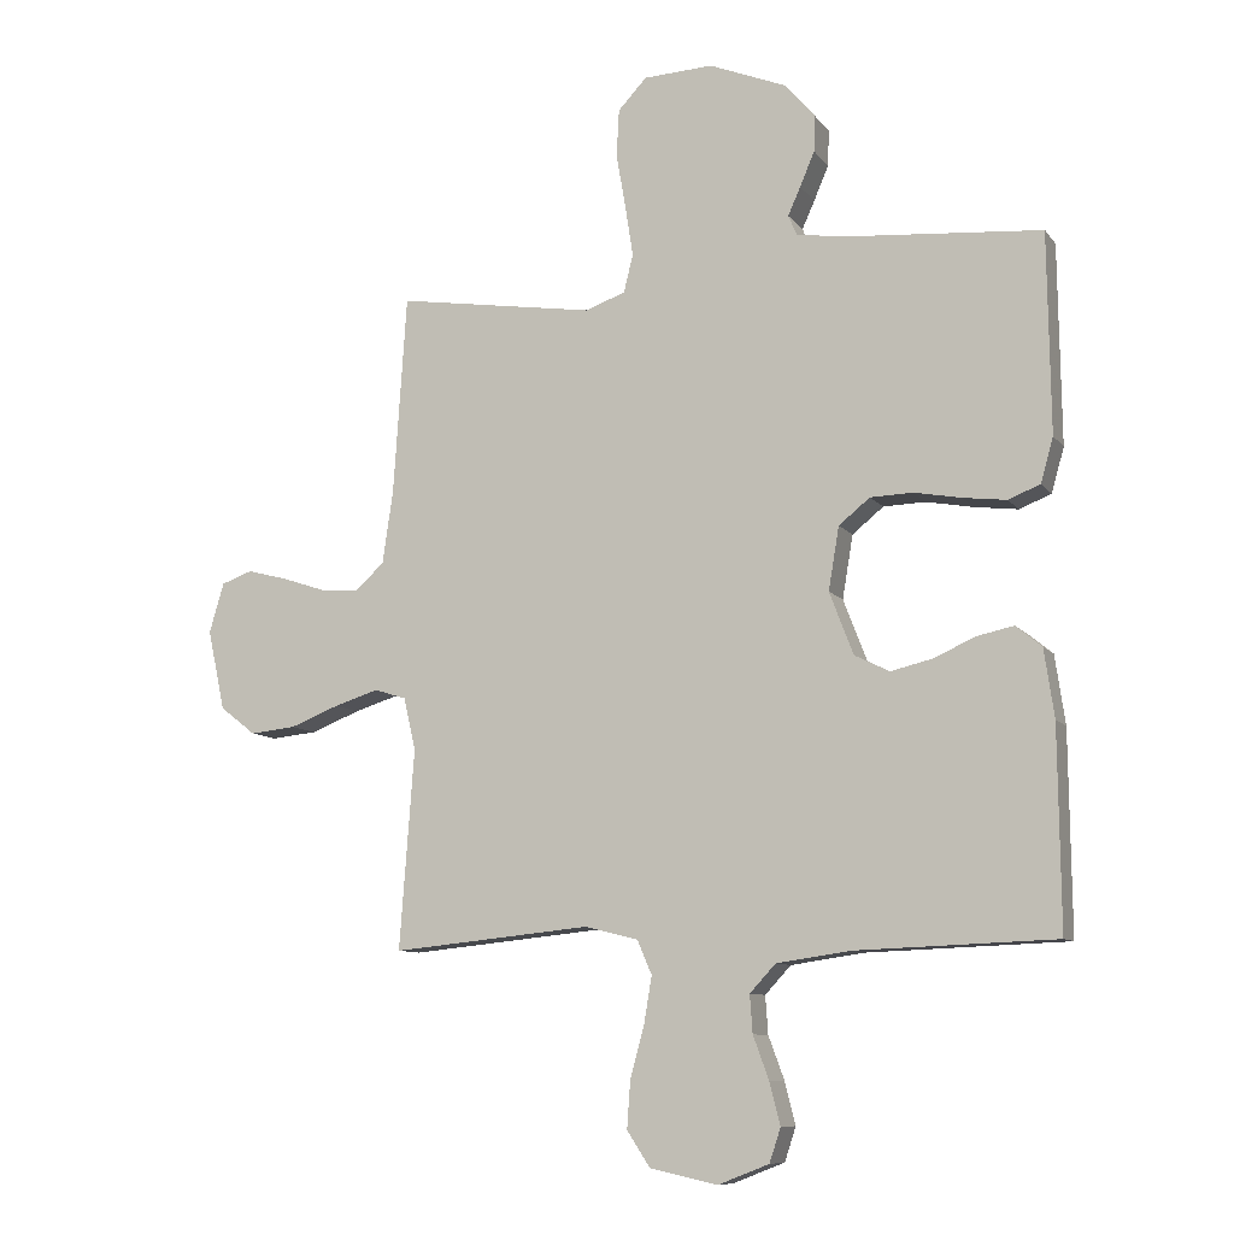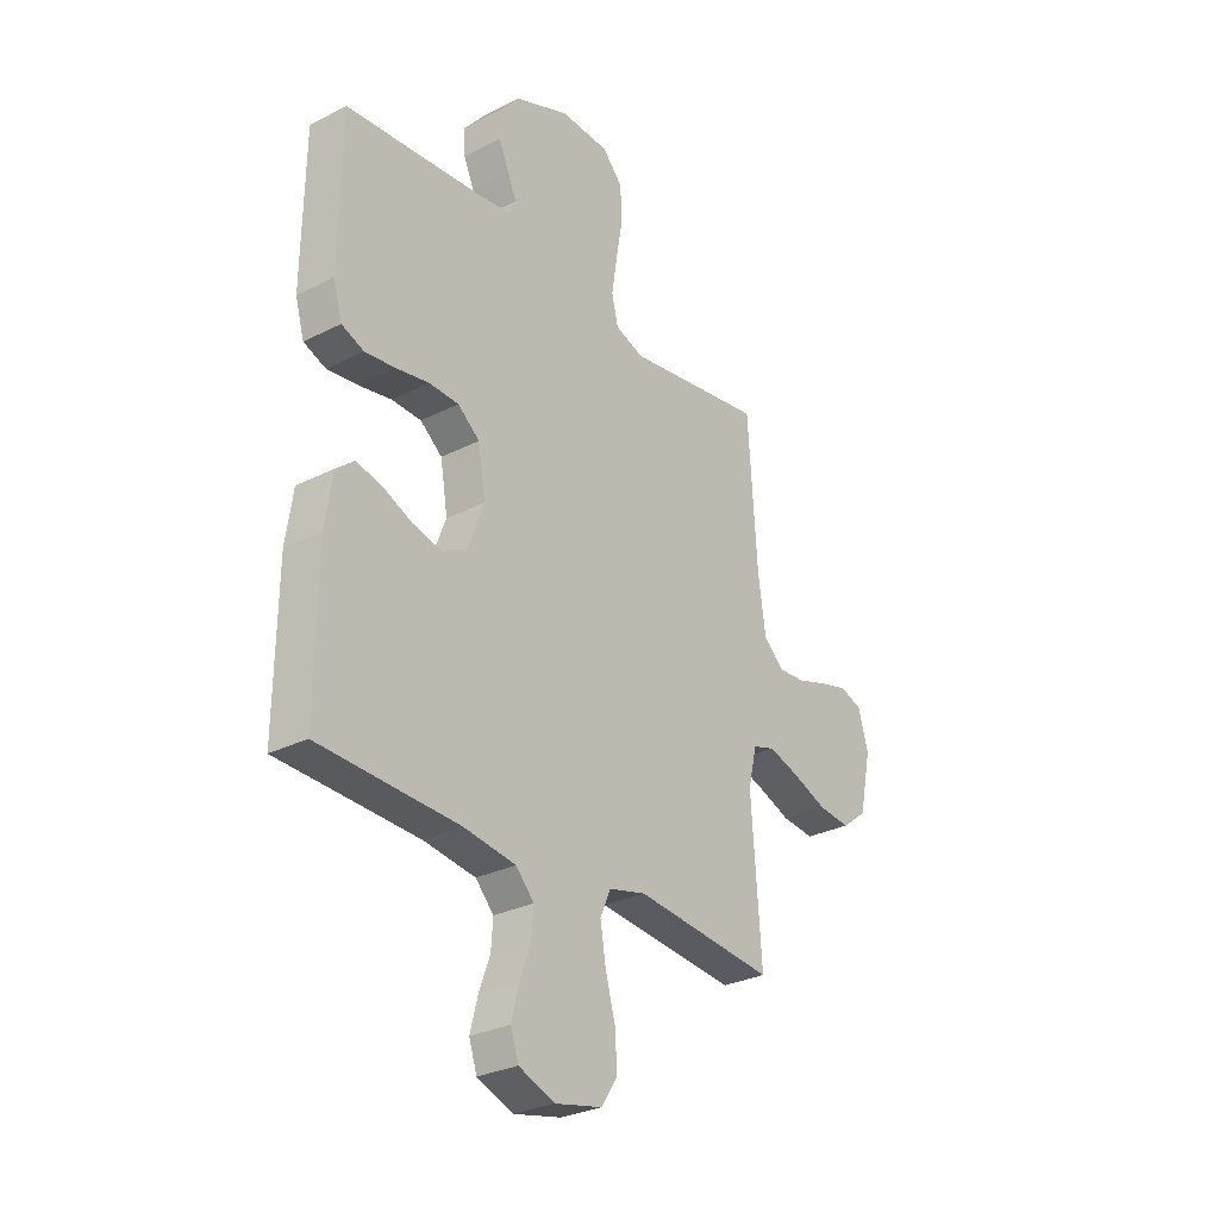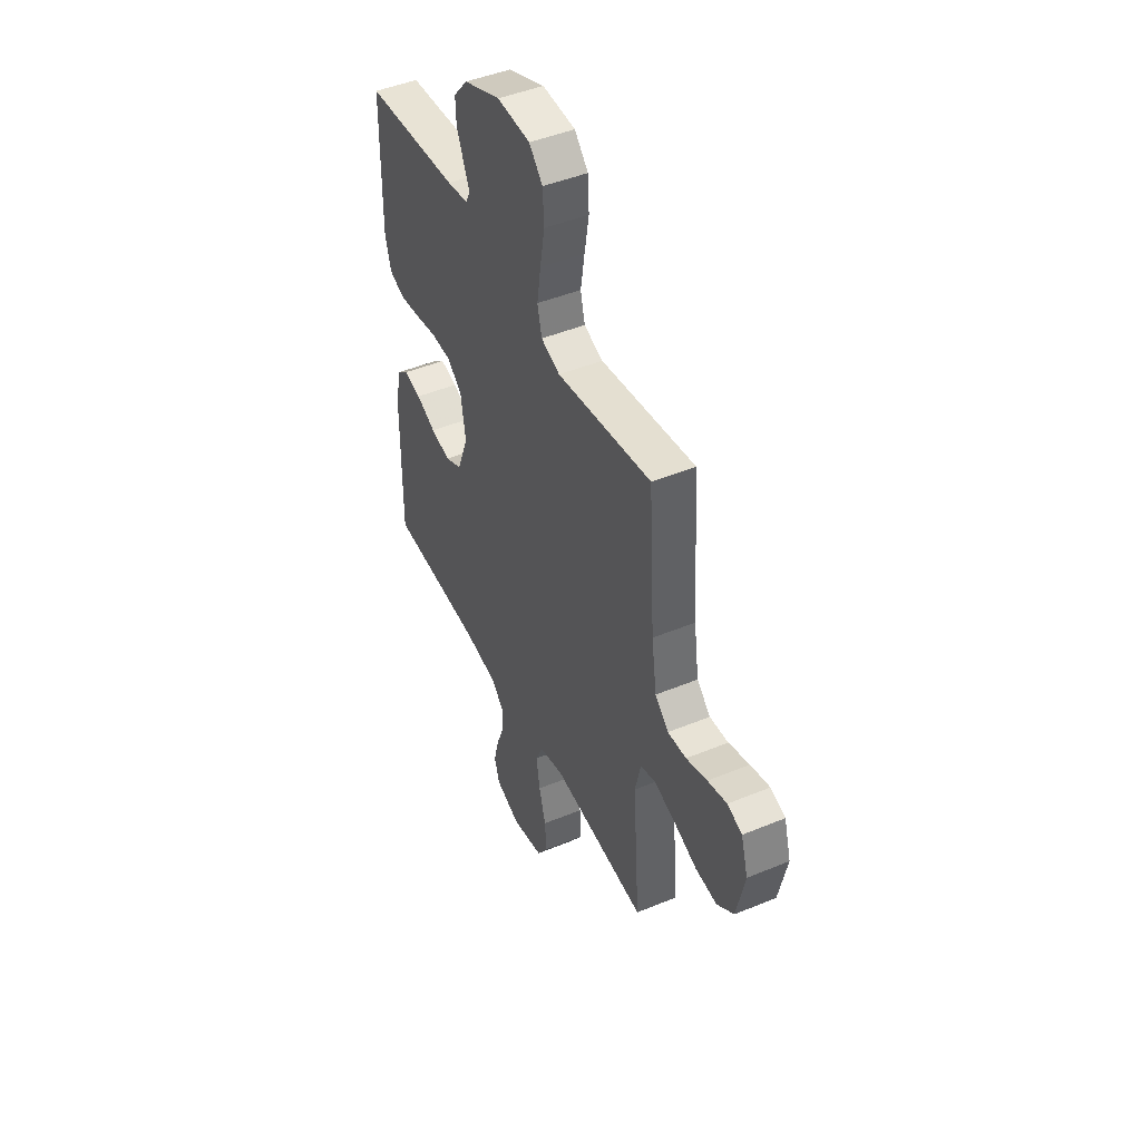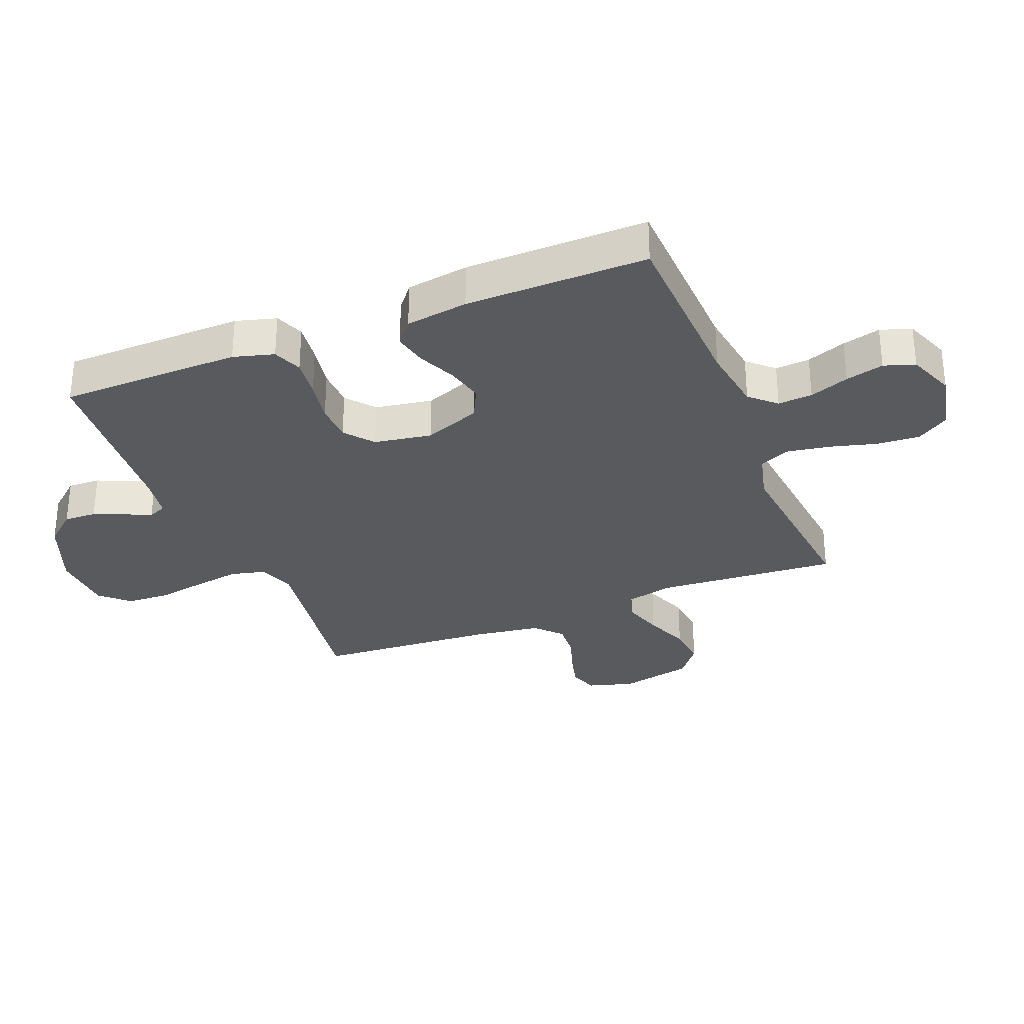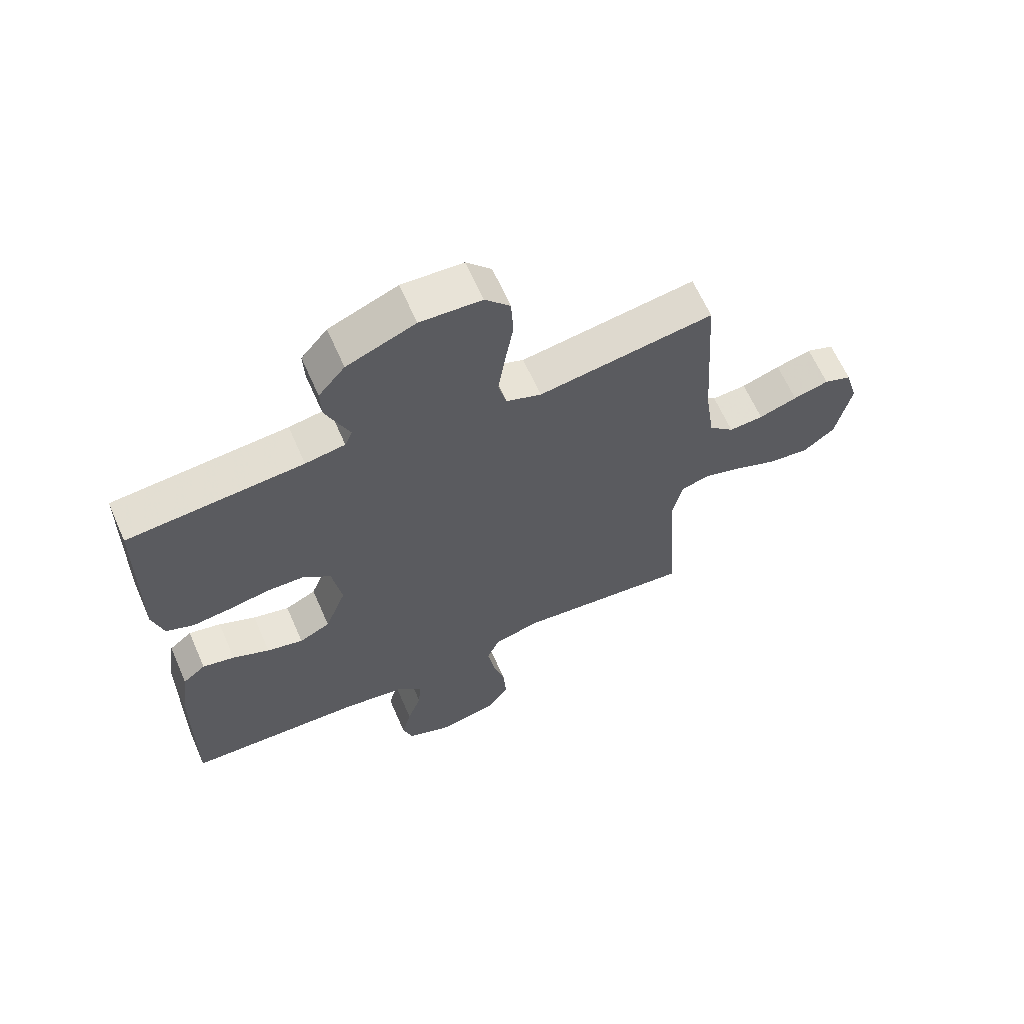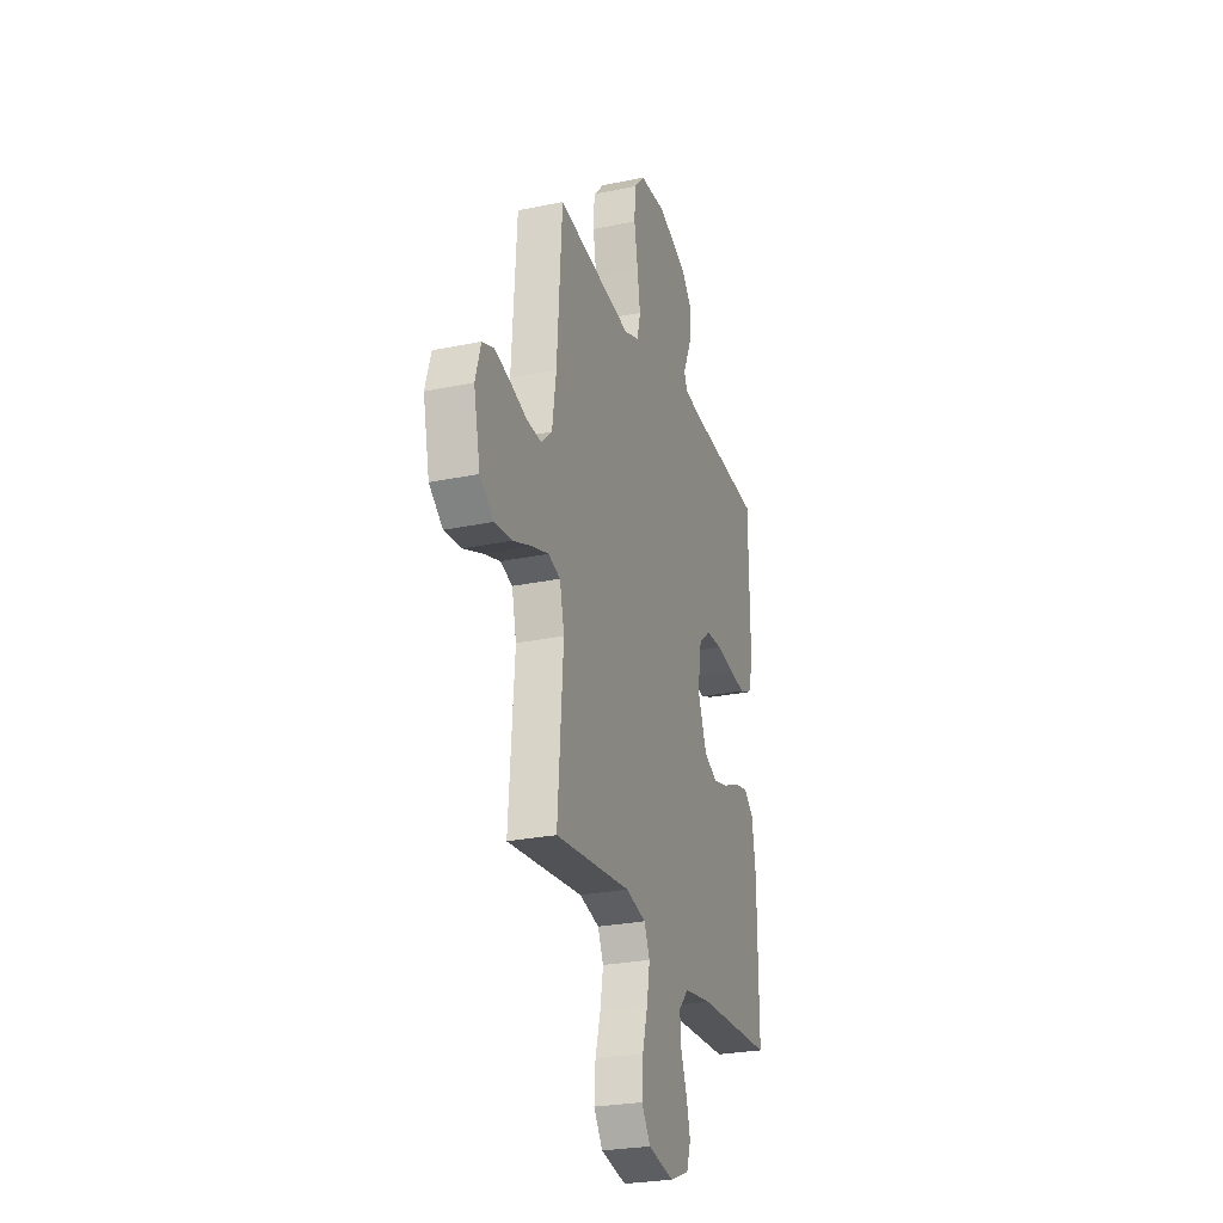
<metadata>
{"format":"obj","ext":"obj","renderer":"f3d","projection":"perspective","resolution":1024,"background":"white","views":[{"elev":-9.4,"azim":21.3,"up":"+Z"},{"elev":-29.0,"azim":127.1,"up":"+Z"},{"elev":46.4,"azim":-115.2,"up":"+Z"},{"elev":-30.7,"azim":111.9,"up":"+Y"},{"elev":63.9,"azim":156.3,"up":"+Z"},{"elev":-26.2,"azim":-71.7,"up":"+Z"}]}
</metadata>
<code>
v 0.5 0.07 -0.5
v 0.2 0.07 -0.511
v 0.089 0.07 -0.527
v 0.05 0.07 -0.569
v 0.054 0.07 -0.626
v 0.078 0.07 -0.691
v 0.094 0.07 -0.754
v 0.077 0.07 -0.805
v 0 0.07 -0.835
v -0.101 0.07 -0.813
v -0.136 0.07 -0.76
v -0.131 0.07 -0.689
v -0.11 0.07 -0.612
v -0.098 0.07 -0.541
v -0.12 0.07 -0.49
v -0.2 0.07 -0.47
v -0.5 0.07 -0.5
v -0.478 0.07 -0.2
v -0.496 0.07 -0.121
v -0.544 0.07 -0.106
v -0.611 0.07 -0.127
v -0.685 0.07 -0.156
v -0.754 0.07 -0.163
v -0.808 0.07 -0.121
v -0.834 0.07 0
v -0.812 0.07 0.075
v -0.765 0.07 0.092
v -0.704 0.07 0.076
v -0.638 0.07 0.054
v -0.579 0.07 0.05
v -0.536 0.07 0.09
v -0.52 0.07 0.2
v -0.5 0.07 0.5
v -0.2 0.07 0.454
v -0.14 0.07 0.476
v -0.126 0.07 0.533
v -0.138 0.07 0.61
v -0.152 0.07 0.691
v -0.148 0.07 0.762
v -0.105 0.07 0.808
v 0 0.07 0.813
v 0.117 0.07 0.766
v 0.162 0.07 0.713
v 0.16 0.07 0.659
v 0.138 0.07 0.607
v 0.119 0.07 0.565
v 0.132 0.07 0.535
v 0.2 0.07 0.524
v 0.5 0.07 0.5
v 0.504 0.07 0.2
v 0.485 0.07 0.133
v 0.437 0.07 0.114
v 0.372 0.07 0.122
v 0.301 0.07 0.135
v 0.237 0.07 0.133
v 0.19 0.07 0.095
v 0.174 0.07 0
v 0.21 0.07 -0.094
v 0.263 0.07 -0.12
v 0.325 0.07 -0.105
v 0.388 0.07 -0.077
v 0.443 0.07 -0.065
v 0.482 0.07 -0.097
v 0.497 0.07 -0.2
v 0.5 0 -0.5
v 0.2 0 -0.511
v 0.089 0 -0.527
v 0.05 0 -0.569
v 0.054 0 -0.626
v 0.078 0 -0.691
v 0.094 0 -0.754
v 0.077 0 -0.805
v 0 0 -0.835
v -0.101 0 -0.813
v -0.136 0 -0.76
v -0.131 0 -0.689
v -0.11 0 -0.612
v -0.098 0 -0.541
v -0.12 0 -0.49
v -0.2 0 -0.47
v -0.5 0 -0.5
v -0.478 0 -0.2
v -0.496 0 -0.121
v -0.544 0 -0.106
v -0.611 0 -0.127
v -0.685 0 -0.156
v -0.754 0 -0.163
v -0.808 0 -0.121
v -0.834 0 0
v -0.812 0 0.075
v -0.765 0 0.092
v -0.704 0 0.076
v -0.638 0 0.054
v -0.579 0 0.05
v -0.536 0 0.09
v -0.52 0 0.2
v -0.5 0 0.5
v -0.2 0 0.454
v -0.14 0 0.476
v -0.126 0 0.533
v -0.138 0 0.61
v -0.152 0 0.691
v -0.148 0 0.762
v -0.105 0 0.808
v 0 0 0.813
v 0.117 0 0.766
v 0.162 0 0.713
v 0.16 0 0.659
v 0.138 0 0.607
v 0.119 0 0.565
v 0.132 0 0.535
v 0.2 0 0.524
v 0.5 0 0.5
v 0.504 0 0.2
v 0.485 0 0.133
v 0.437 0 0.114
v 0.372 0 0.122
v 0.301 0 0.135
v 0.237 0 0.133
v 0.19 0 0.095
v 0.174 0 0
v 0.21 0 -0.094
v 0.263 0 -0.12
v 0.325 0 -0.105
v 0.388 0 -0.077
v 0.443 0 -0.065
v 0.482 0 -0.097
v 0.497 0 -0.2
f 64 1 2
f 63 64 2
f 62 63 2
f 61 62 2
f 60 61 2
f 59 60 2 3
f 58 59 3 4
f 57 58 4
f 56 57 4
f 52 53 54
f 51 52 54
f 50 51 54
f 49 50 54
f 48 49 54
f 47 48 54 55
f 46 47 55 56
f 44 45 46
f 43 44 46
f 42 43 46
f 41 42 46
f 40 41 46
f 39 40 46
f 38 39 46
f 37 38 46
f 46 56 4
f 37 46 4
f 36 37 4
f 32 33 34
f 31 32 34 35
f 27 28 29
f 26 27 29
f 25 26 29
f 24 25 29
f 23 24 29
f 22 23 29
f 21 22 29
f 20 21 29 30
f 19 20 30 31
f 16 17 18
f 19 31 35
f 18 19 35
f 16 18 35
f 15 16 35
f 11 12 13
f 10 11 13
f 9 10 13
f 8 9 13
f 7 8 13
f 6 7 13
f 5 6 13
f 5 13 14
f 15 35 36
f 14 15 36
f 5 14 36
f 4 5 36
f 66 65 128
f 66 128 127
f 66 127 126
f 66 126 125
f 66 125 124
f 67 66 124 123
f 68 67 123 122
f 68 122 121
f 68 121 120
f 118 117 116
f 118 116 115
f 118 115 114
f 118 114 113
f 118 113 112
f 119 118 112 111
f 120 119 111 110
f 110 109 108
f 110 108 107
f 110 107 106
f 110 106 105
f 110 105 104
f 110 104 103
f 110 103 102
f 110 102 101
f 68 120 110
f 68 110 101
f 68 101 100
f 98 97 96
f 99 98 96 95
f 93 92 91
f 93 91 90
f 93 90 89
f 93 89 88
f 93 88 87
f 93 87 86
f 93 86 85
f 94 93 85 84
f 95 94 84 83
f 82 81 80
f 99 95 83
f 99 83 82
f 99 82 80
f 99 80 79
f 77 76 75
f 77 75 74
f 77 74 73
f 77 73 72
f 77 72 71
f 77 71 70
f 77 70 69
f 78 77 69
f 100 99 79
f 100 79 78
f 100 78 69
f 100 69 68
f 1 65 66 2
f 2 66 67 3
f 3 67 68 4
f 4 68 69 5
f 5 69 70 6
f 6 70 71 7
f 7 71 72 8
f 8 72 73 9
f 9 73 74 10
f 10 74 75 11
f 11 75 76 12
f 12 76 77 13
f 13 77 78 14
f 14 78 79 15
f 15 79 80 16
f 16 80 81 17
f 17 81 82 18
f 18 82 83 19
f 19 83 84 20
f 20 84 85 21
f 21 85 86 22
f 22 86 87 23
f 23 87 88 24
f 24 88 89 25
f 25 89 90 26
f 26 90 91 27
f 27 91 92 28
f 28 92 93 29
f 29 93 94 30
f 30 94 95 31
f 31 95 96 32
f 32 96 97 33
f 33 97 98 34
f 34 98 99 35
f 35 99 100 36
f 36 100 101 37
f 37 101 102 38
f 38 102 103 39
f 39 103 104 40
f 40 104 105 41
f 41 105 106 42
f 42 106 107 43
f 43 107 108 44
f 44 108 109 45
f 45 109 110 46
f 46 110 111 47
f 47 111 112 48
f 48 112 113 49
f 49 113 114 50
f 50 114 115 51
f 51 115 116 52
f 52 116 117 53
f 53 117 118 54
f 54 118 119 55
f 55 119 120 56
f 56 120 121 57
f 57 121 122 58
f 58 122 123 59
f 59 123 124 60
f 60 124 125 61
f 61 125 126 62
f 62 126 127 63
f 63 127 128 64
f 64 128 65 1

</code>
